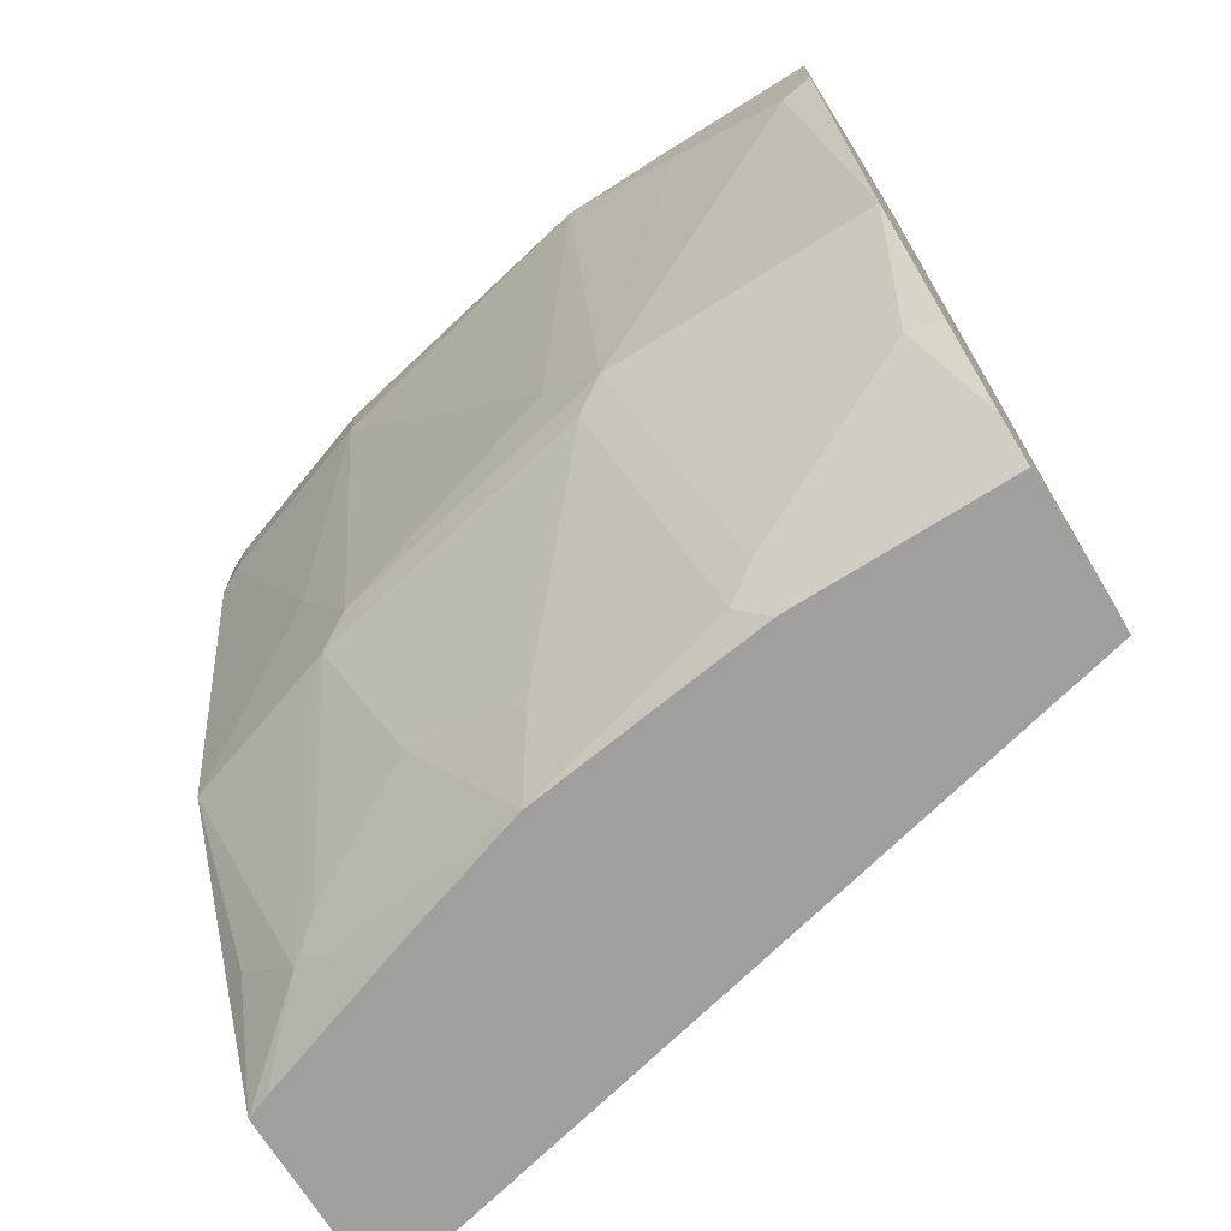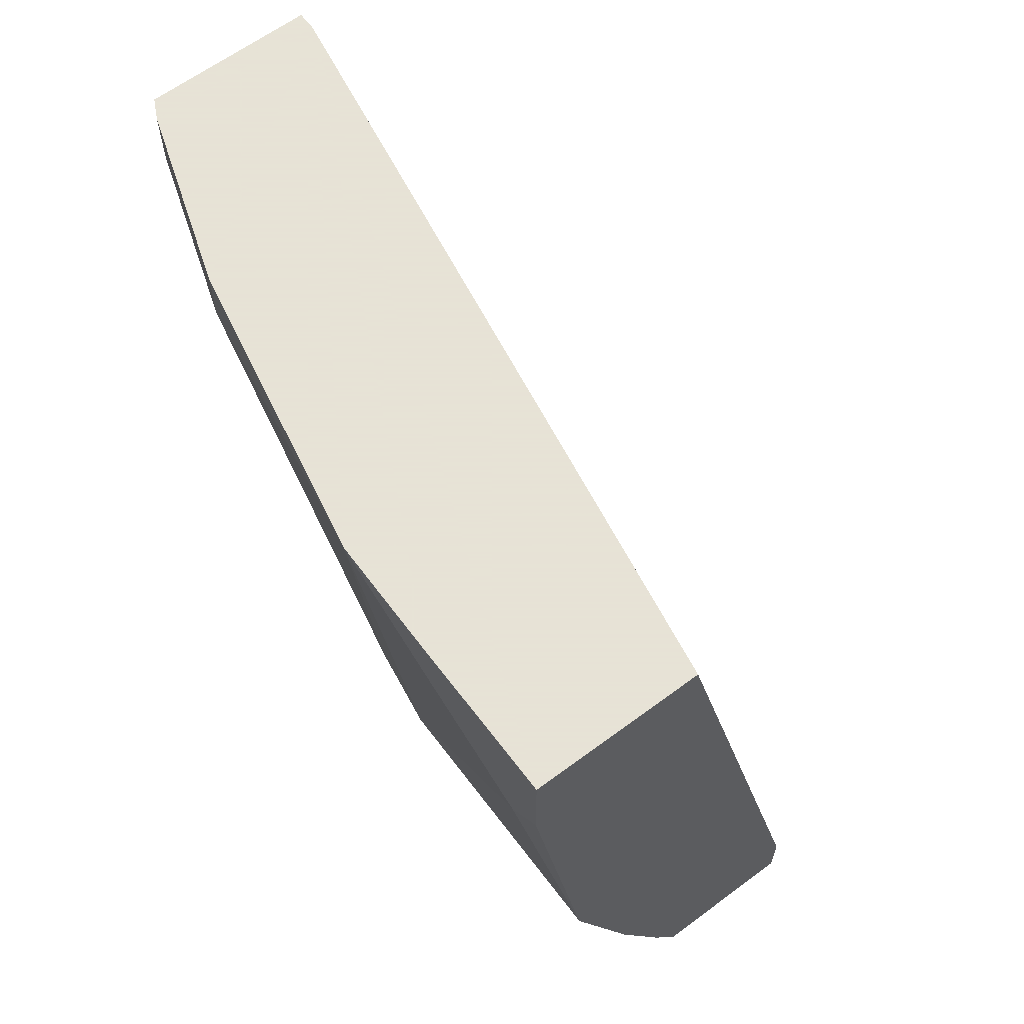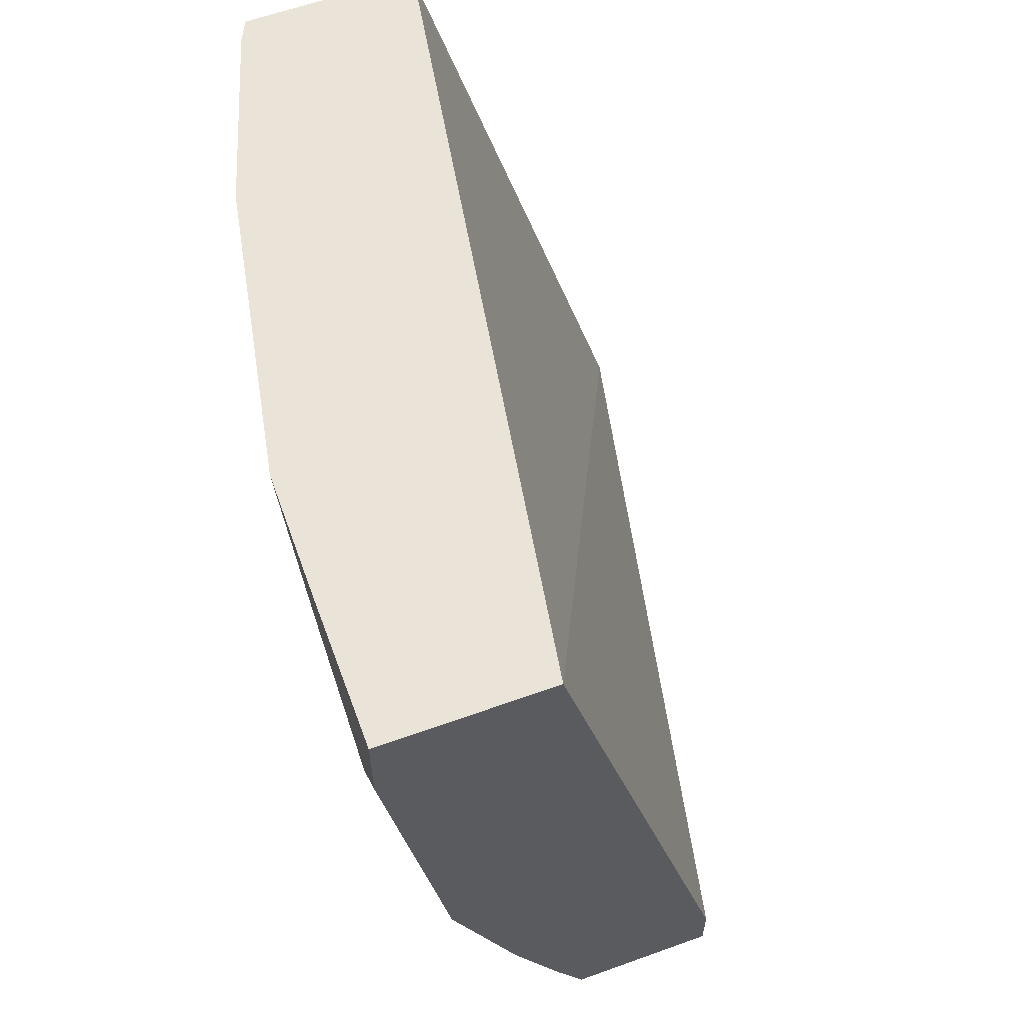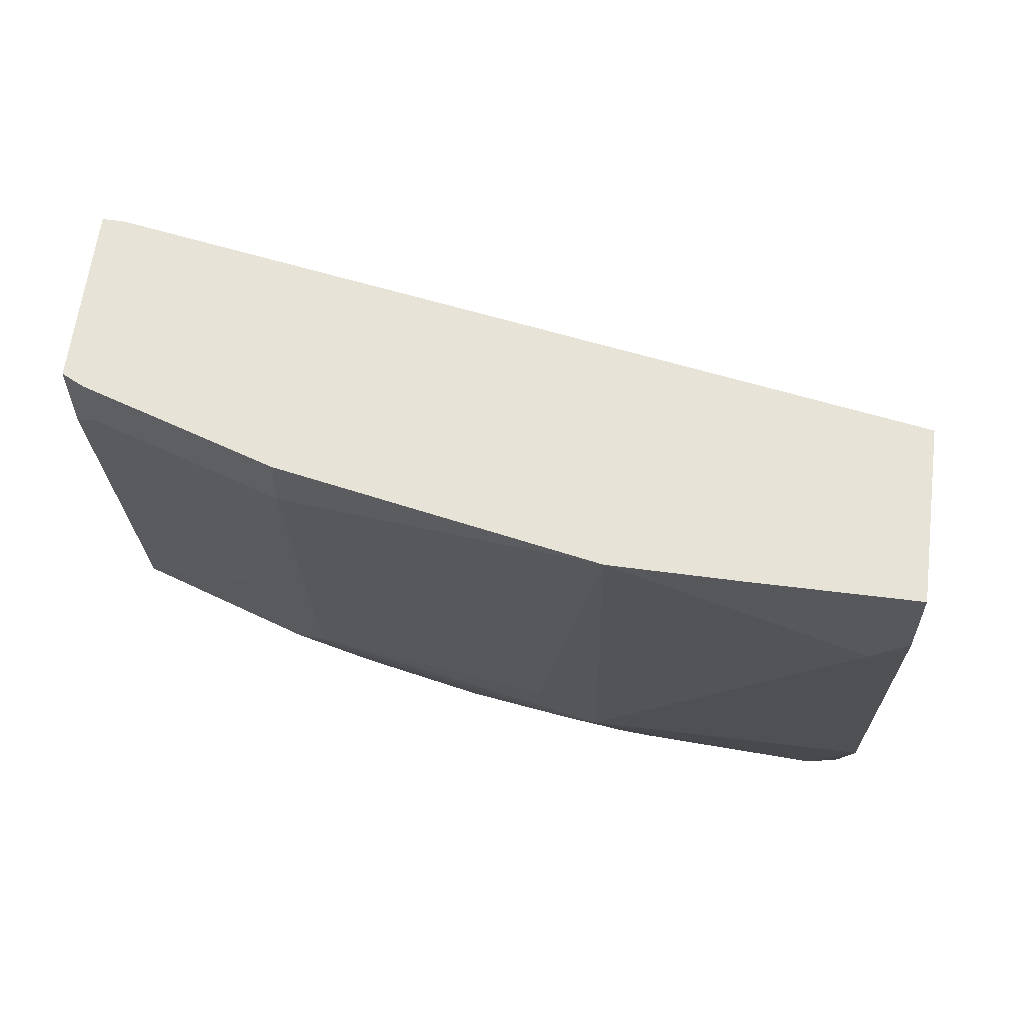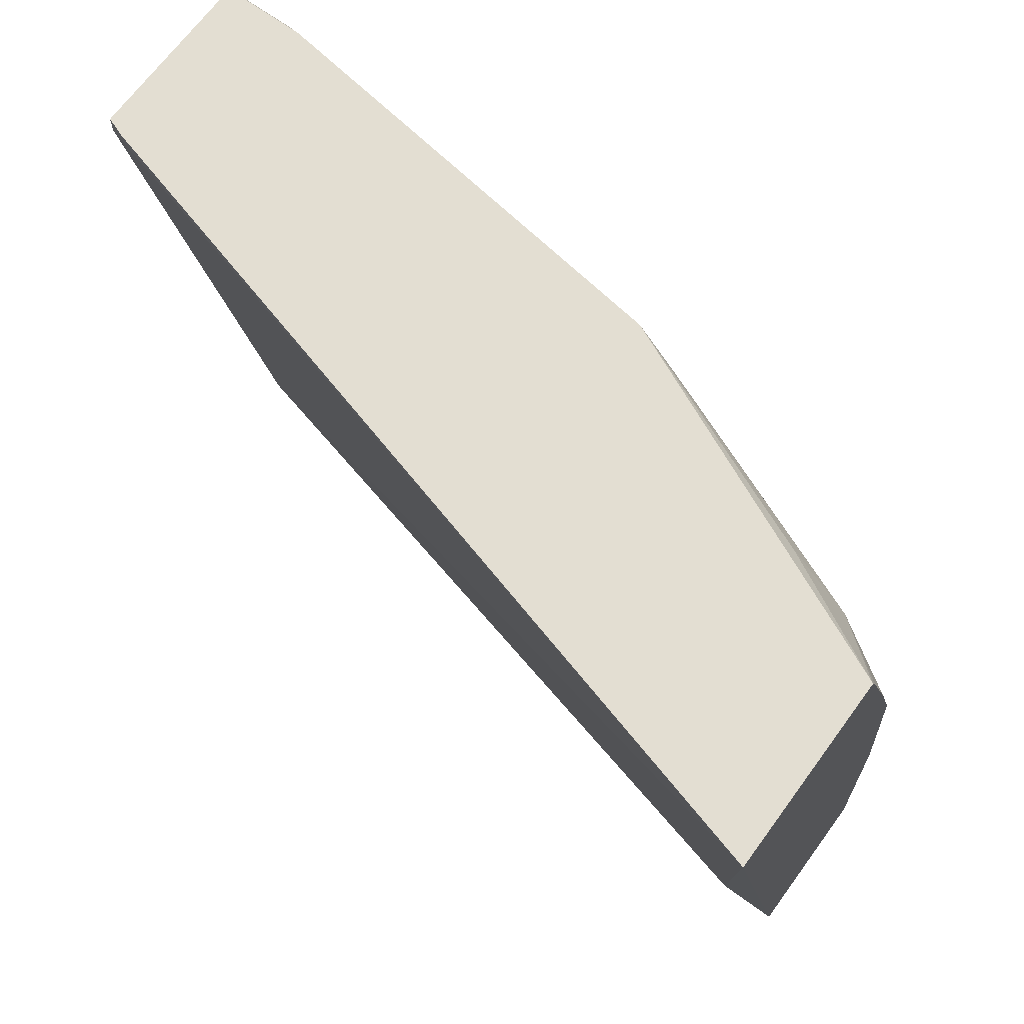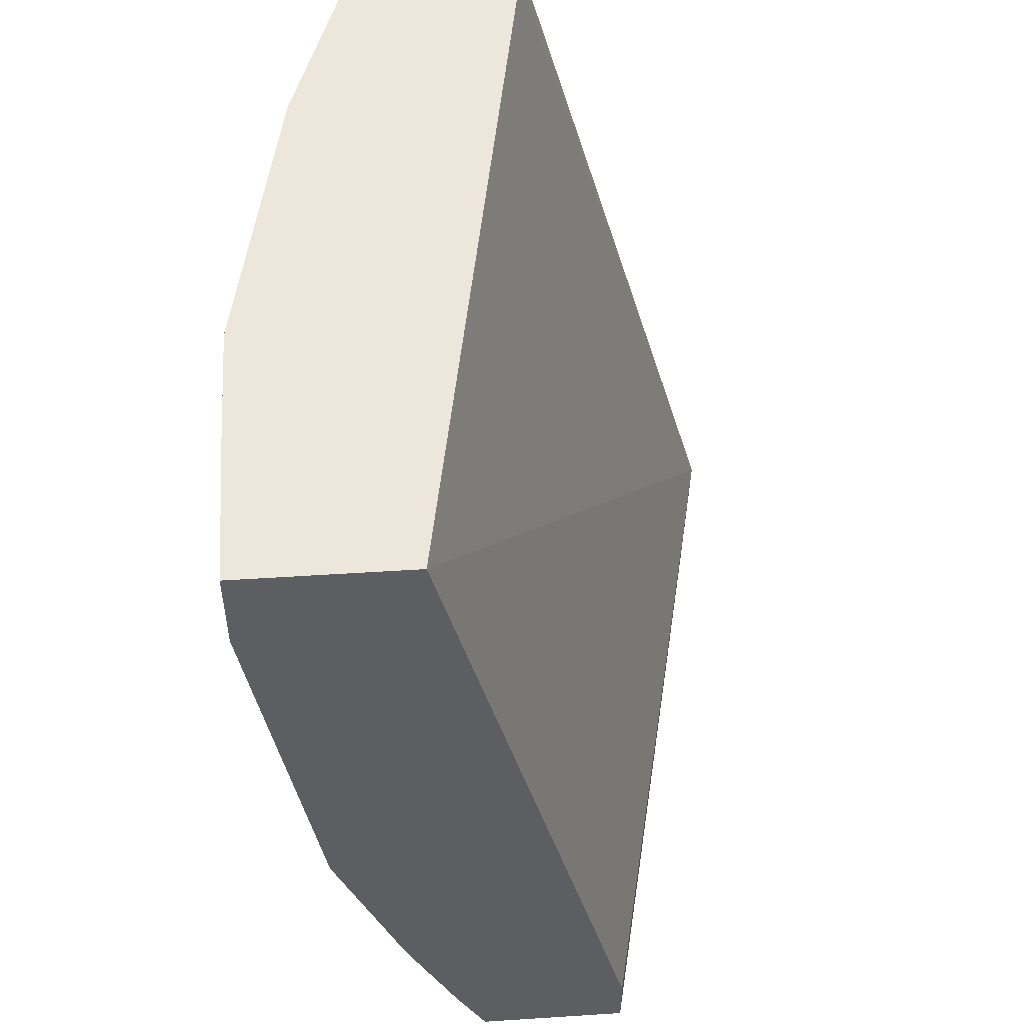
<metadata>
{"format":"obj","ext":"obj","renderer":"f3d","projection":"perspective","resolution":1024,"background":"white","views":[{"elev":-71.3,"azim":-57.9,"up":"+Z"},{"elev":62.8,"azim":-37.0,"up":"+Z"},{"elev":60.8,"azim":-20.2,"up":"+Z"},{"elev":61.6,"azim":-82.8,"up":"+Z"},{"elev":67.5,"azim":126.1,"up":"+Y"},{"elev":51.5,"azim":-4.0,"up":"+Z"}]}
</metadata>
<code>
v -0.4409 -0.203 -0.2667
v -0.4958 -0.449 -0.2479
v -0.4506 -0.247 -0.2667
v -0.5005 -0.203 -0.2667
v -0.5124 -0.203 -0.006774
v -0.5147 -0.2092 -0.0006019
v -0.5565 -0.449 -0.0006019
v -0.4958 -0.449 -0.2667
v -0.5032 -0.2101 -0.2667
v -0.5221 -0.2289 -0.2479
v -0.5221 -0.2098 -0.2288
v -0.5496 -0.203 -0.1593
v -0.5147 -0.203 -0.0006019
v -0.6102 -0.449 -0.0006019
v -0.5437 -0.449 -0.2667
v -0.5223 -0.2673 -0.2667
v -0.5292 -0.2384 -0.2384
v -0.5673 -0.2575 -0.1621
v -0.5602 -0.2479 -0.1716
v -0.5341 -0.3051 -0.2667
v -0.553 -0.2098 -0.1525
v -0.5687 -0.203 -0.02584
v -0.5687 -0.203 -0.0006019
v -0.6102 -0.4005 -0.0006019
v -0.6102 -0.449 -0.02777
v -0.5437 -0.3814 -0.2667
v -0.5467 -0.449 -0.2606
v -0.5721 -0.4386 -0.2098
v -0.5673 -0.4291 -0.2193
v -0.5483 -0.2765 -0.2193
v -0.5864 -0.3528 -0.1621
v -0.5721 -0.267 -0.1525
v -0.5673 -0.2384 -0.124
v -0.5673 -0.2956 -0.1812
v -0.5414 -0.3626 -0.2667
v -0.5483 -0.3719 -0.2574
v -0.5483 -0.3147 -0.2384
v -0.5721 -0.2098 -0.01909
v -0.5719 -0.2094 -0.0006019
v -0.6099 -0.3617 -0.0006019
v -0.6102 -0.4005 -0.01909
v -0.6102 -0.4386 -0.03816
v -0.5912 -0.449 -0.1525
v -0.5467 -0.3814 -0.2606
v -0.553 -0.449 -0.2479
v -0.5695 -0.449 -0.2111
v -0.5912 -0.3623 -0.1525
v -0.553 -0.3814 -0.2479
v -0.5673 -0.3337 -0.2002
v -0.5912 -0.3433 -0.1335
v -0.5912 -0.267 -0.01909
v -0.5721 -0.2479 -0.1144
v -0.5721 -0.2098 -0.0006019
v -0.5912 -0.267 -0.0006019
f 22 38 39
f 22 39 23
f 24 40 41
f 25 42 43
f 26 36 35
f 26 29 44
f 27 45 28
f 22 33 38
f 28 46 43
f 26 44 36
f 21 33 22
f 18 32 52
f 20 36 37
f 20 35 36
f 18 34 31
f 18 30 34
f 18 33 21
f 18 52 33
f 18 47 32
f 18 31 47
f 17 30 18
f 17 20 30
f 28 43 47
f 20 37 30
f 28 47 48
f 38 53 39
f 28 45 46
f 15 29 26
f 42 47 43
f 41 47 42
f 40 47 41
f 40 50 47
f 40 51 50
f 40 54 51
f 38 52 51
f 38 54 53
f 38 51 54
f 36 49 37
f 33 52 38
f 32 51 52
f 32 50 51
f 32 47 50
f 31 48 47
f 31 36 48
f 31 49 36
f 31 34 49
f 30 37 49
f 30 49 34
f 29 36 44
f 29 48 36
f 28 48 29
f 15 28 29
f 2 14 25
f 14 42 25
f 2 46 45
f 2 43 46
f 2 25 43
f 15 27 28
f 2 7 14
f 2 8 3
f 1 7 2
f 1 6 7
f 1 5 6
f 1 13 5
f 2 45 27
f 1 23 13
f 1 12 22
f 1 4 12
f 1 9 4
f 1 16 9
f 1 20 16
f 1 35 20
f 1 26 35
f 1 15 26
f 1 8 15
f 1 2 3
f 1 22 23
f 2 27 15
f 1 3 8
f 4 9 10
f 14 41 42
f 14 24 41
f 12 21 22
f 12 18 21
f 12 19 18
f 10 20 17
f 2 15 8
f 10 12 11
f 10 19 12
f 10 18 19
f 10 17 18
f 10 16 20
f 6 14 7
f 6 24 14
f 6 40 24
f 6 54 40
f 6 53 54
f 6 39 53
f 6 23 39
f 6 13 23
f 5 13 6
f 4 11 12
f 9 16 10
f 4 10 11

</code>
